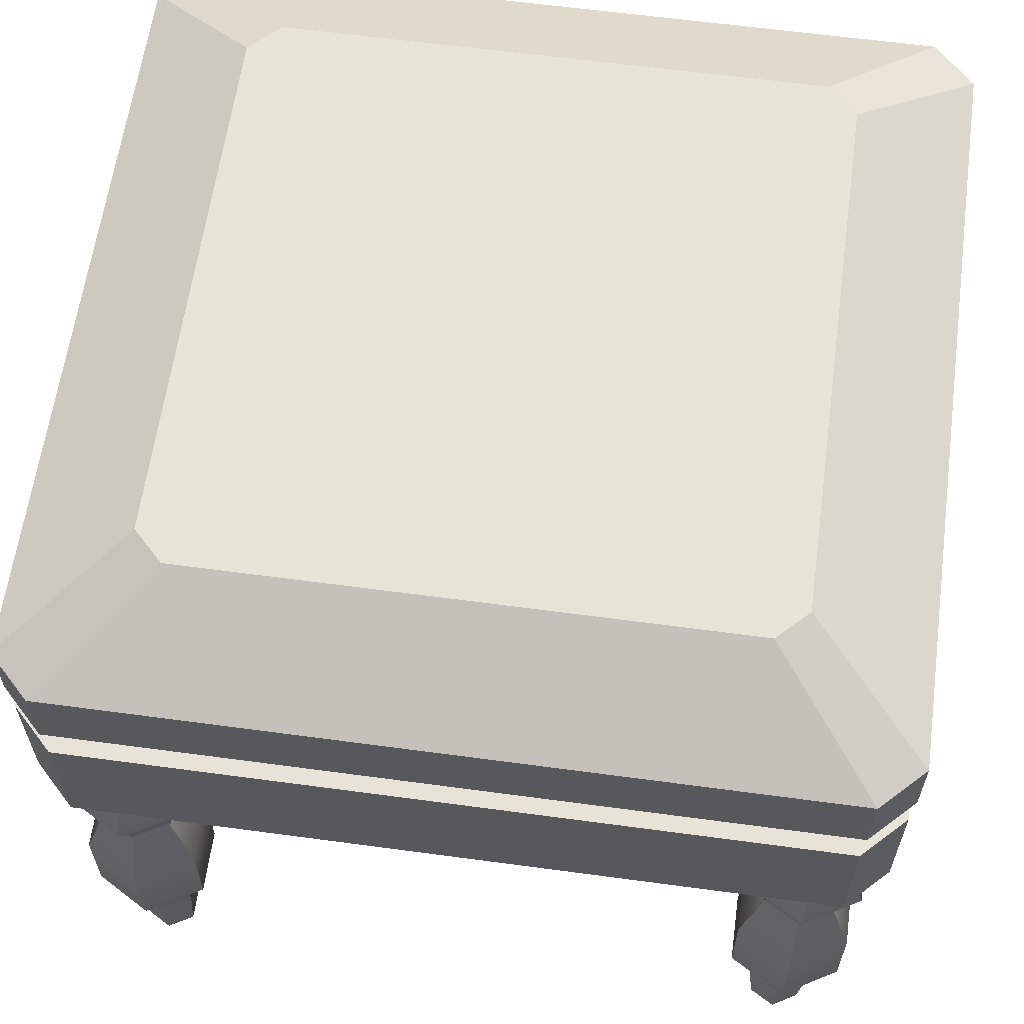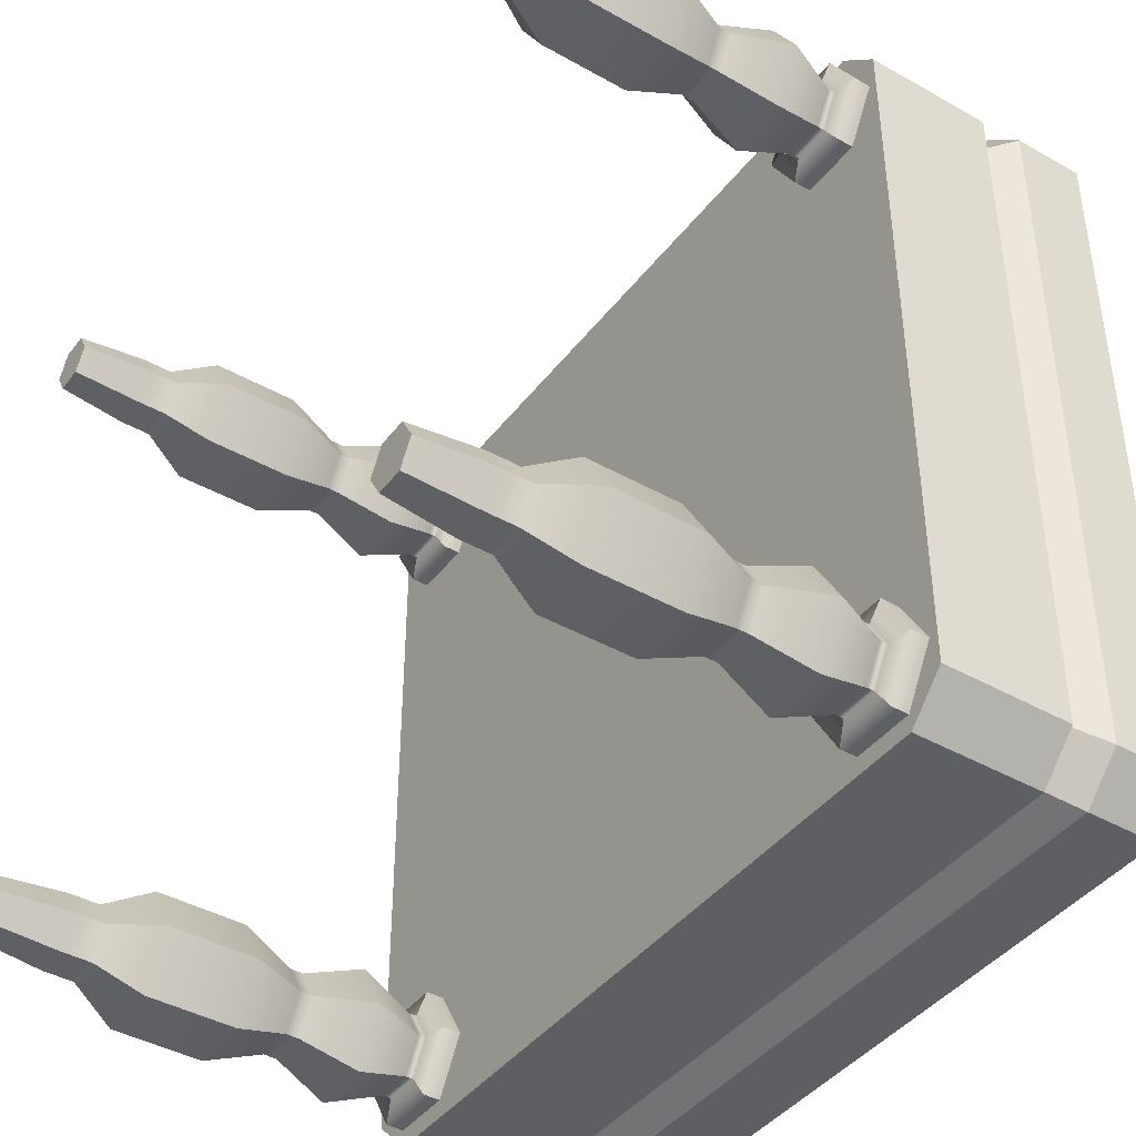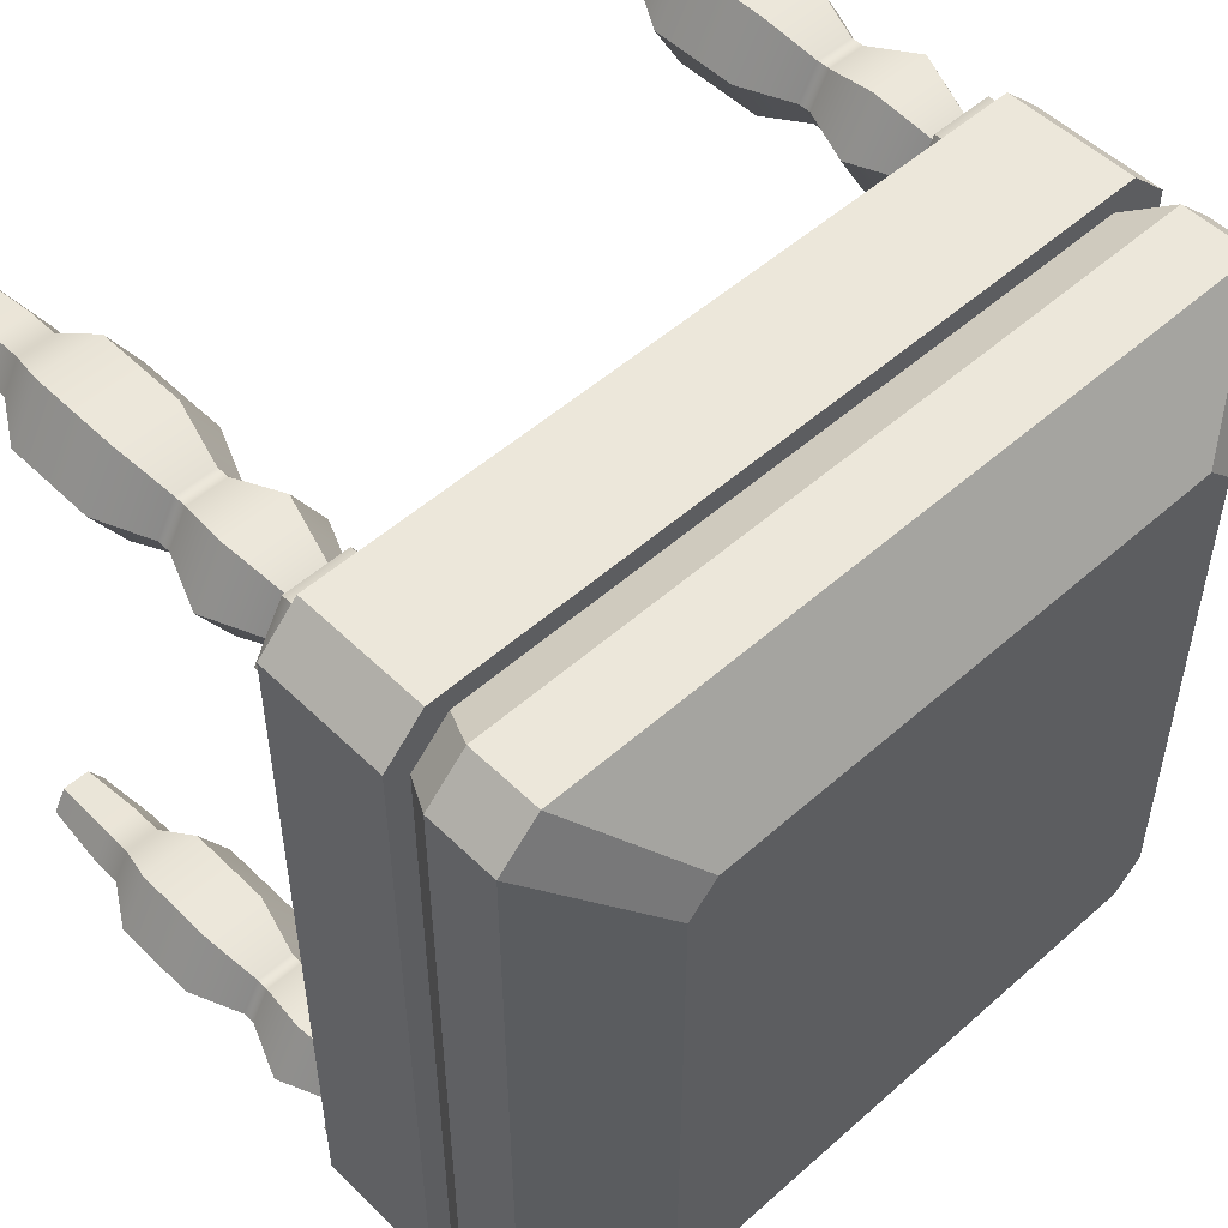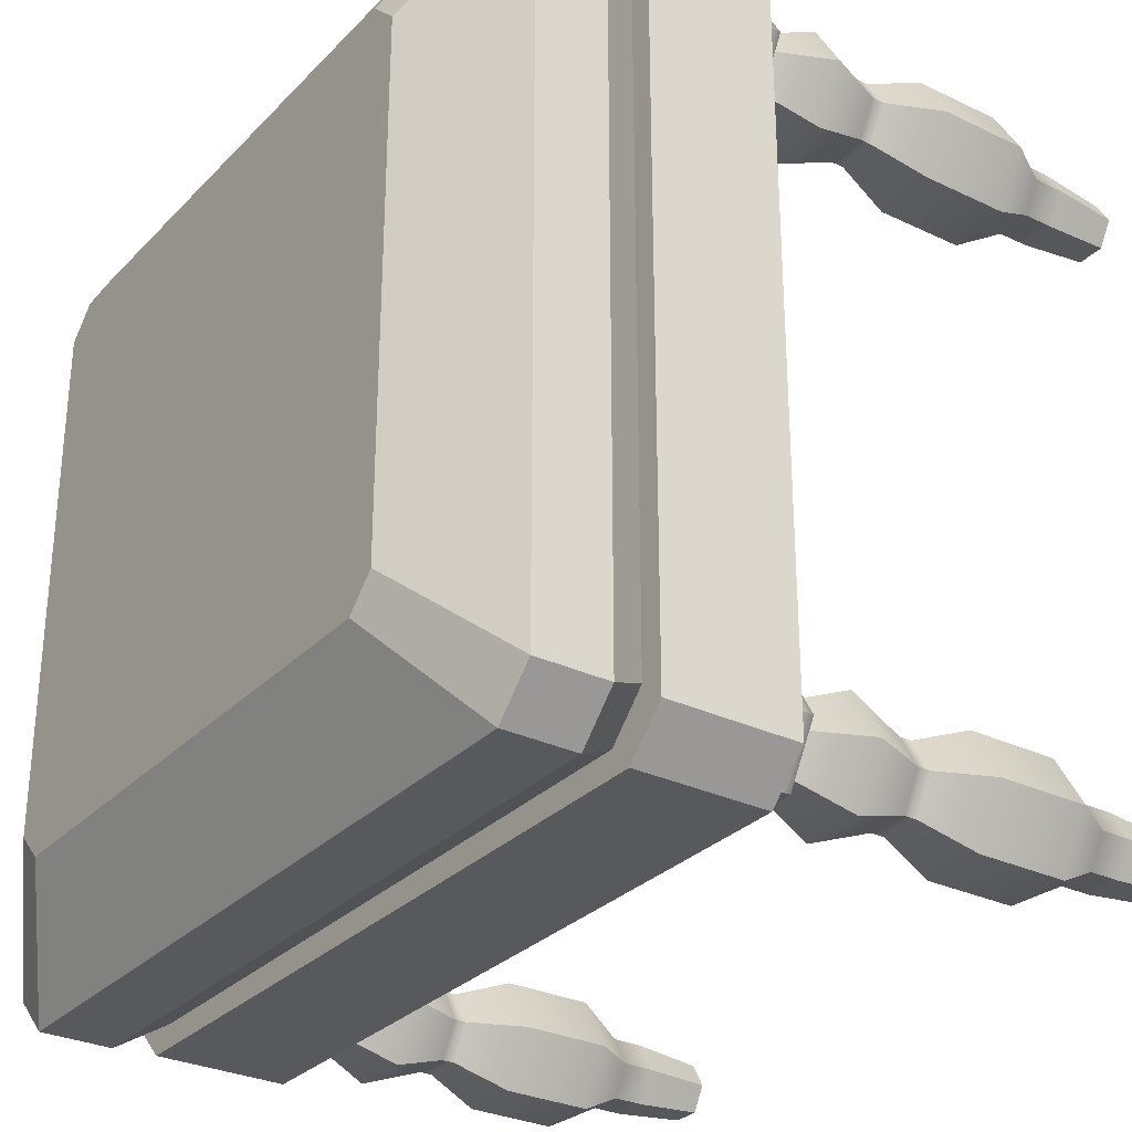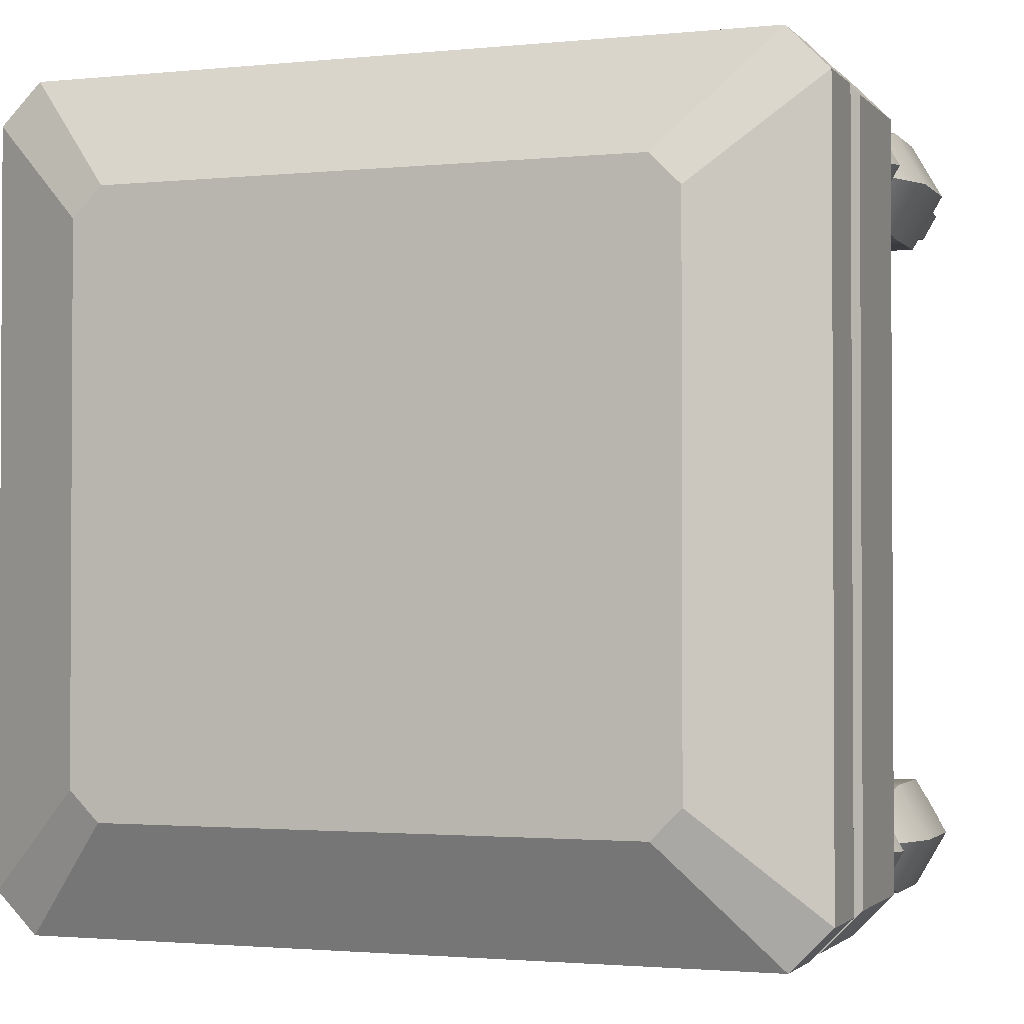
<metadata>
{"format":"obj","ext":"obj","renderer":"f3d","projection":"perspective","resolution":1024,"background":"white","views":[{"elev":61.7,"azim":-82.2,"up":"+Y"},{"elev":-42.0,"azim":55.8,"up":"+Z"},{"elev":52.0,"azim":136.3,"up":"+Z"},{"elev":-29.8,"azim":-124.9,"up":"+Z"},{"elev":-1.8,"azim":-159.8,"up":"+Z"}]}
</metadata>
<code>
v -23.68 36.16 21.31
v -21.31 36.16 23.68
v -17.01 44.17 15.31
v -15.31 44.17 17.01
v 23.68 36.16 21.31
v 21.31 36.16 23.68
v 17.01 44.17 15.31
v 15.31 44.17 17.01
v -17.01 44.17 -15.31
v -15.31 44.17 -17.01
v -23.68 36.16 -21.31
v -21.31 36.16 -23.68
v 15.31 44.17 -17.01
v 17.01 44.17 -15.31
v 23.68 36.16 -21.31
v 21.31 36.16 -23.68
v -23.68 40.37 21.31
v -23.68 40.37 -21.31
v -21.31 40.37 -23.68
v 21.31 40.37 -23.68
v 23.68 40.37 -21.31
v 23.68 40.37 21.31
v 21.31 40.37 23.68
v -21.31 40.37 23.68
v -19.92 33.48 -22.14
v -22.14 33.48 -19.92
v 19.92 33.48 -22.14
v 22.14 33.48 -19.92
v 22.14 33.48 19.92
v 19.92 33.48 22.14
v -19.92 33.48 22.14
v -22.14 33.48 19.92
v -23.59 25.92 21.23
v -21.23 25.92 23.59
v -23.59 33.63 21.23
v -21.23 33.63 23.59
v 23.59 25.92 21.23
v 21.23 25.92 23.59
v 23.59 33.63 21.23
v 21.23 33.63 23.59
v -23.59 33.63 -21.23
v -21.23 33.63 -23.59
v -23.59 25.92 -21.23
v -21.23 25.92 -23.59
v 21.23 33.63 -23.59
v 23.59 33.63 -21.23
v 23.59 25.92 -21.23
v 21.23 25.92 -23.59
v -18.63 0 -20.76
v -20.27 0 -20.76
v -21.1 0 -19.34
v -20.27 0 -17.91
v -18.63 0 -17.91
v -17.8 0 -19.34
v -17.62 25.92 -22.51
v -21.29 25.92 -22.51
v -23.12 25.92 -19.34
v -21.29 25.92 -16.16
v -17.62 25.92 -16.16
v -15.78 25.92 -19.34
v -17.62 24.89 -22.51
v -15.78 24.89 -19.34
v -17.62 24.89 -16.16
v -21.29 24.89 -16.16
v -23.12 24.89 -19.34
v -21.29 24.89 -22.51
v -17.62 20.99 -22.51
v -21.29 20.99 -22.51
v -23.12 20.99 -19.34
v -21.29 20.99 -16.16
v -17.62 20.99 -16.16
v -15.78 20.99 -19.34
v -18.29 16.93 -21.35
v -20.61 16.93 -21.35
v -21.77 16.93 -19.34
v -20.61 16.93 -17.32
v -18.29 16.93 -17.32
v -17.13 16.93 -19.34
v -18.29 17.68 -21.35
v -17.13 17.68 -19.34
v -18.29 17.68 -17.32
v -20.61 17.68 -17.32
v -21.77 17.68 -19.34
v -20.61 17.68 -21.35
v -18.31 24.21 -21.31
v -17.17 24.21 -19.34
v -18.31 24.21 -17.36
v -20.59 24.21 -17.36
v -21.73 24.21 -19.34
v -20.59 24.21 -21.31
v -18.31 24.69 -21.31
v -17.17 24.69 -19.34
v -18.31 24.69 -17.36
v -20.59 24.69 -17.36
v -21.73 24.69 -19.34
v -20.59 24.69 -21.31
v -17.62 13.76 -22.51
v -21.29 13.76 -22.51
v -23.12 13.76 -19.34
v -21.29 13.76 -16.16
v -17.62 13.76 -16.16
v -15.78 13.76 -19.34
v -17.62 8.473 -22.51
v -21.29 8.473 -22.51
v -23.12 8.473 -19.34
v -21.29 8.473 -16.16
v -17.62 8.473 -16.16
v -15.78 8.473 -19.34
v -18.42 4.03 -21.11
v -17.4 4.03 -19.34
v -18.42 4.03 -17.56
v -20.48 4.03 -17.56
v -21.5 4.03 -19.34
v -20.48 4.03 -21.11
v -18.42 5.829 -21.11
v -17.4 5.829 -19.34
v -18.42 5.829 -17.56
v -20.48 5.829 -17.56
v -21.5 5.829 -19.34
v -20.48 5.829 -21.11
v 20.19 0 -20.81
v 18.54 0 -20.81
v 17.72 0 -19.39
v 18.54 0 -17.96
v 20.19 0 -17.96
v 21.01 0 -19.39
v 21.2 25.92 -22.56
v 17.53 25.92 -22.56
v 15.7 25.92 -19.39
v 17.53 25.92 -16.21
v 21.2 25.92 -16.21
v 23.04 25.92 -19.39
v 21.2 24.89 -22.56
v 23.04 24.89 -19.39
v 21.2 24.89 -16.21
v 17.53 24.89 -16.21
v 15.7 24.89 -19.39
v 17.53 24.89 -22.56
v 21.2 20.99 -22.56
v 17.53 20.99 -22.56
v 15.7 20.99 -19.39
v 17.53 20.99 -16.21
v 21.2 20.99 -16.21
v 23.04 20.99 -19.39
v 20.53 16.93 -21.4
v 18.2 16.93 -21.4
v 17.04 16.93 -19.39
v 18.2 16.93 -17.37
v 20.53 16.93 -17.37
v 21.69 16.93 -19.39
v 20.53 17.68 -21.4
v 21.69 17.68 -19.39
v 20.53 17.68 -17.37
v 18.2 17.68 -17.37
v 17.04 17.68 -19.39
v 18.2 17.68 -21.4
v 20.51 24.21 -21.36
v 21.65 24.21 -19.39
v 20.51 24.21 -17.41
v 18.22 24.21 -17.41
v 17.08 24.21 -19.39
v 18.22 24.21 -21.36
v 20.51 24.69 -21.36
v 21.65 24.69 -19.39
v 20.51 24.69 -17.41
v 18.22 24.69 -17.41
v 17.08 24.69 -19.39
v 18.22 24.69 -21.36
v 21.2 13.76 -22.56
v 17.53 13.76 -22.56
v 15.7 13.76 -19.39
v 17.53 13.76 -16.21
v 21.2 13.76 -16.21
v 23.04 13.76 -19.39
v 21.2 8.473 -22.56
v 17.53 8.473 -22.56
v 15.7 8.473 -19.39
v 17.53 8.473 -16.21
v 21.2 8.473 -16.21
v 23.04 8.473 -19.39
v 20.39 4.03 -21.16
v 21.42 4.03 -19.39
v 20.39 4.03 -17.61
v 18.34 4.03 -17.61
v 17.31 4.03 -19.39
v 18.34 4.03 -21.16
v 20.39 5.829 -21.16
v 21.42 5.829 -19.39
v 20.39 5.829 -17.61
v 18.34 5.829 -17.61
v 17.31 5.829 -19.39
v 18.34 5.829 -21.16
v 20.24 0 18.01
v 18.59 0 18.01
v 17.77 0 19.43
v 18.59 0 20.86
v 20.24 0 20.86
v 21.06 0 19.43
v 21.25 25.92 16.25
v 17.58 25.92 16.25
v 15.75 25.92 19.43
v 17.58 25.92 22.61
v 21.25 25.92 22.61
v 23.09 25.92 19.43
v 21.25 24.89 16.25
v 23.09 24.89 19.43
v 21.25 24.89 22.61
v 17.58 24.89 22.61
v 15.75 24.89 19.43
v 17.58 24.89 16.25
v 21.25 20.99 16.25
v 17.58 20.99 16.25
v 15.75 20.99 19.43
v 17.58 20.99 22.61
v 21.25 20.99 22.61
v 23.09 20.99 19.43
v 20.58 16.93 17.42
v 18.25 16.93 17.42
v 17.09 16.93 19.43
v 18.25 16.93 21.44
v 20.58 16.93 21.44
v 21.74 16.93 19.43
v 20.58 17.68 17.42
v 21.74 17.68 19.43
v 20.58 17.68 21.44
v 18.25 17.68 21.44
v 17.09 17.68 19.43
v 18.25 17.68 17.42
v 20.56 24.21 17.45
v 21.7 24.21 19.43
v 20.56 24.21 21.41
v 18.27 24.21 21.41
v 17.13 24.21 19.43
v 18.27 24.21 17.45
v 20.56 24.69 17.45
v 21.7 24.69 19.43
v 20.56 24.69 21.41
v 18.27 24.69 21.41
v 17.13 24.69 19.43
v 18.27 24.69 17.45
v 21.25 13.76 16.25
v 17.58 13.76 16.25
v 15.75 13.76 19.43
v 17.58 13.76 22.61
v 21.25 13.76 22.61
v 23.09 13.76 19.43
v 21.25 8.473 16.25
v 17.58 8.473 16.25
v 15.75 8.473 19.43
v 17.58 8.473 22.61
v 21.25 8.473 22.61
v 23.09 8.473 19.43
v 20.44 4.03 17.65
v 21.47 4.03 19.43
v 20.44 4.03 21.21
v 18.39 4.03 21.21
v 17.36 4.03 19.43
v 18.39 4.03 17.65
v 20.44 5.829 17.65
v 21.47 5.829 19.43
v 20.44 5.829 21.21
v 18.39 5.829 21.21
v 17.36 5.829 19.43
v 18.39 5.829 17.65
v -18.58 0 18.06
v -20.22 0 18.06
v -21.05 0 19.48
v -20.22 0 20.91
v -18.58 0 20.91
v -17.76 0 19.48
v -17.57 25.92 16.3
v -21.24 25.92 16.3
v -23.07 25.92 19.48
v -21.24 25.92 22.66
v -17.57 25.92 22.66
v -15.73 25.92 19.48
v -17.57 24.89 16.3
v -15.73 24.89 19.48
v -17.57 24.89 22.66
v -21.24 24.89 22.66
v -23.07 24.89 19.48
v -21.24 24.89 16.3
v -17.57 20.99 16.3
v -21.24 20.99 16.3
v -23.07 20.99 19.48
v -21.24 20.99 22.66
v -17.57 20.99 22.66
v -15.73 20.99 19.48
v -18.24 16.93 17.47
v -20.56 16.93 17.47
v -21.73 16.93 19.48
v -20.56 16.93 21.49
v -18.24 16.93 21.49
v -17.08 16.93 19.48
v -18.24 17.68 17.47
v -17.08 17.68 19.48
v -18.24 17.68 21.49
v -20.56 17.68 21.49
v -21.73 17.68 19.48
v -20.56 17.68 17.47
v -18.26 24.21 17.5
v -17.12 24.21 19.48
v -18.26 24.21 21.46
v -20.54 24.21 21.46
v -21.68 24.21 19.48
v -20.54 24.21 17.5
v -18.26 24.69 17.5
v -17.12 24.69 19.48
v -18.26 24.69 21.46
v -20.54 24.69 21.46
v -21.68 24.69 19.48
v -20.54 24.69 17.5
v -17.57 13.76 16.3
v -21.24 13.76 16.3
v -23.07 13.76 19.48
v -21.24 13.76 22.66
v -17.57 13.76 22.66
v -15.73 13.76 19.48
v -17.57 8.473 16.3
v -21.24 8.473 16.3
v -23.07 8.473 19.48
v -21.24 8.473 22.66
v -17.57 8.473 22.66
v -15.73 8.473 19.48
v -18.38 4.03 17.7
v -17.35 4.03 19.48
v -18.38 4.03 21.26
v -20.43 4.03 21.26
v -21.45 4.03 19.48
v -20.43 4.03 17.7
v -18.38 5.829 17.7
v -17.35 5.829 19.48
v -18.38 5.829 21.26
v -20.43 5.829 21.26
v -21.45 5.829 19.48
v -20.43 5.829 17.7
f 23 24 2 6
f 12 19 20 16
f 21 22 5 15
f 17 18 11 1
f 3 4 8 7 14 13 10 9
f 26 25 27 28 29 30 31 32
f 1 2 24 17
f 6 5 22 23
f 18 19 12 11
f 20 21 15 16
f 9 18 17 3
f 9 10 19 18
f 20 19 10 13
f 13 14 21 20
f 7 22 21 14
f 23 22 7 8
f 4 24 23 8
f 17 24 4 3
f 11 12 25 26
f 12 16 27 25
f 16 15 28 27
f 15 5 29 28
f 5 6 30 29
f 6 2 31 30
f 2 1 32 31
f 1 11 26 32
f 36 34 38 40
f 44 42 45 48
f 39 37 47 46
f 41 43 33 35
f 35 36 40 39 46 45 42 41
f 43 44 48 47 37 38 34 33
f 33 34 36 35
f 38 37 39 40
f 41 42 44 43
f 45 46 47 48
f 67 68 90 85
f 68 69 89 90
f 69 70 88 89
f 70 71 87 88
f 71 72 86 87
f 72 67 85 86
f 49 54 53 52 51 50
f 55 56 57 58 59 60
f 62 61 55 60
f 63 62 60 59
f 64 63 59 58
f 65 64 58 57
f 66 65 57 56
f 61 66 56 55
f 73 74 84 79
f 74 75 83 84
f 75 76 82 83
f 76 77 81 82
f 77 78 80 81
f 78 73 79 80
f 74 73 97 98
f 75 74 98 99
f 76 75 99 100
f 77 76 100 101
f 78 77 101 102
f 73 78 102 97
f 80 79 67 72
f 81 80 72 71
f 82 81 71 70
f 83 82 70 69
f 84 83 69 68
f 79 84 68 67
f 86 85 91 92
f 87 86 92 93
f 88 87 93 94
f 89 88 94 95
f 90 89 95 96
f 85 90 96 91
f 92 91 61 62
f 93 92 62 63
f 94 93 63 64
f 95 94 64 65
f 96 95 65 66
f 91 96 66 61
f 103 104 98 97
f 104 105 99 98
f 105 106 100 99
f 106 107 101 100
f 107 108 102 101
f 108 103 97 102
f 114 109 49 50
f 113 114 50 51
f 112 113 51 52
f 111 112 52 53
f 110 111 53 54
f 49 109 110 54
f 110 109 115 116
f 111 110 116 117
f 112 111 117 118
f 113 112 118 119
f 114 113 119 120
f 109 114 120 115
f 116 115 103 108
f 117 116 108 107
f 118 117 107 106
f 119 118 106 105
f 120 119 105 104
f 115 120 104 103
f 139 140 162 157
f 140 141 161 162
f 141 142 160 161
f 142 143 159 160
f 143 144 158 159
f 144 139 157 158
f 121 126 125 124 123 122
f 127 128 129 130 131 132
f 134 133 127 132
f 135 134 132 131
f 136 135 131 130
f 137 136 130 129
f 138 137 129 128
f 133 138 128 127
f 145 146 156 151
f 146 147 155 156
f 147 148 154 155
f 148 149 153 154
f 149 150 152 153
f 150 145 151 152
f 146 145 169 170
f 147 146 170 171
f 148 147 171 172
f 149 148 172 173
f 150 149 173 174
f 145 150 174 169
f 152 151 139 144
f 153 152 144 143
f 154 153 143 142
f 155 154 142 141
f 156 155 141 140
f 151 156 140 139
f 158 157 163 164
f 159 158 164 165
f 160 159 165 166
f 161 160 166 167
f 162 161 167 168
f 157 162 168 163
f 164 163 133 134
f 165 164 134 135
f 166 165 135 136
f 167 166 136 137
f 168 167 137 138
f 163 168 138 133
f 175 176 170 169
f 176 177 171 170
f 177 178 172 171
f 178 179 173 172
f 179 180 174 173
f 180 175 169 174
f 186 181 121 122
f 185 186 122 123
f 184 185 123 124
f 183 184 124 125
f 182 183 125 126
f 121 181 182 126
f 182 181 187 188
f 183 182 188 189
f 184 183 189 190
f 185 184 190 191
f 186 185 191 192
f 181 186 192 187
f 188 187 175 180
f 189 188 180 179
f 190 189 179 178
f 191 190 178 177
f 192 191 177 176
f 187 192 176 175
f 211 212 234 229
f 212 213 233 234
f 213 214 232 233
f 214 215 231 232
f 215 216 230 231
f 216 211 229 230
f 193 198 197 196 195 194
f 199 200 201 202 203 204
f 206 205 199 204
f 207 206 204 203
f 208 207 203 202
f 209 208 202 201
f 210 209 201 200
f 205 210 200 199
f 217 218 228 223
f 218 219 227 228
f 219 220 226 227
f 220 221 225 226
f 221 222 224 225
f 222 217 223 224
f 218 217 241 242
f 219 218 242 243
f 220 219 243 244
f 221 220 244 245
f 222 221 245 246
f 217 222 246 241
f 224 223 211 216
f 225 224 216 215
f 226 225 215 214
f 227 226 214 213
f 228 227 213 212
f 223 228 212 211
f 230 229 235 236
f 231 230 236 237
f 232 231 237 238
f 233 232 238 239
f 234 233 239 240
f 229 234 240 235
f 236 235 205 206
f 237 236 206 207
f 238 237 207 208
f 239 238 208 209
f 240 239 209 210
f 235 240 210 205
f 247 248 242 241
f 248 249 243 242
f 249 250 244 243
f 250 251 245 244
f 251 252 246 245
f 252 247 241 246
f 258 253 193 194
f 257 258 194 195
f 256 257 195 196
f 255 256 196 197
f 254 255 197 198
f 193 253 254 198
f 254 253 259 260
f 255 254 260 261
f 256 255 261 262
f 257 256 262 263
f 258 257 263 264
f 253 258 264 259
f 260 259 247 252
f 261 260 252 251
f 262 261 251 250
f 263 262 250 249
f 264 263 249 248
f 259 264 248 247
f 283 284 306 301
f 284 285 305 306
f 285 286 304 305
f 286 287 303 304
f 287 288 302 303
f 288 283 301 302
f 265 270 269 268 267 266
f 271 272 273 274 275 276
f 278 277 271 276
f 279 278 276 275
f 280 279 275 274
f 281 280 274 273
f 282 281 273 272
f 277 282 272 271
f 289 290 300 295
f 290 291 299 300
f 291 292 298 299
f 292 293 297 298
f 293 294 296 297
f 294 289 295 296
f 290 289 313 314
f 291 290 314 315
f 292 291 315 316
f 293 292 316 317
f 294 293 317 318
f 289 294 318 313
f 296 295 283 288
f 297 296 288 287
f 298 297 287 286
f 299 298 286 285
f 300 299 285 284
f 295 300 284 283
f 302 301 307 308
f 303 302 308 309
f 304 303 309 310
f 305 304 310 311
f 306 305 311 312
f 301 306 312 307
f 308 307 277 278
f 309 308 278 279
f 310 309 279 280
f 311 310 280 281
f 312 311 281 282
f 307 312 282 277
f 319 320 314 313
f 320 321 315 314
f 321 322 316 315
f 322 323 317 316
f 323 324 318 317
f 324 319 313 318
f 330 325 265 266
f 329 330 266 267
f 328 329 267 268
f 327 328 268 269
f 326 327 269 270
f 265 325 326 270
f 326 325 331 332
f 327 326 332 333
f 328 327 333 334
f 329 328 334 335
f 330 329 335 336
f 325 330 336 331
f 332 331 319 324
f 333 332 324 323
f 334 333 323 322
f 335 334 322 321
f 336 335 321 320
f 331 336 320 319

</code>
